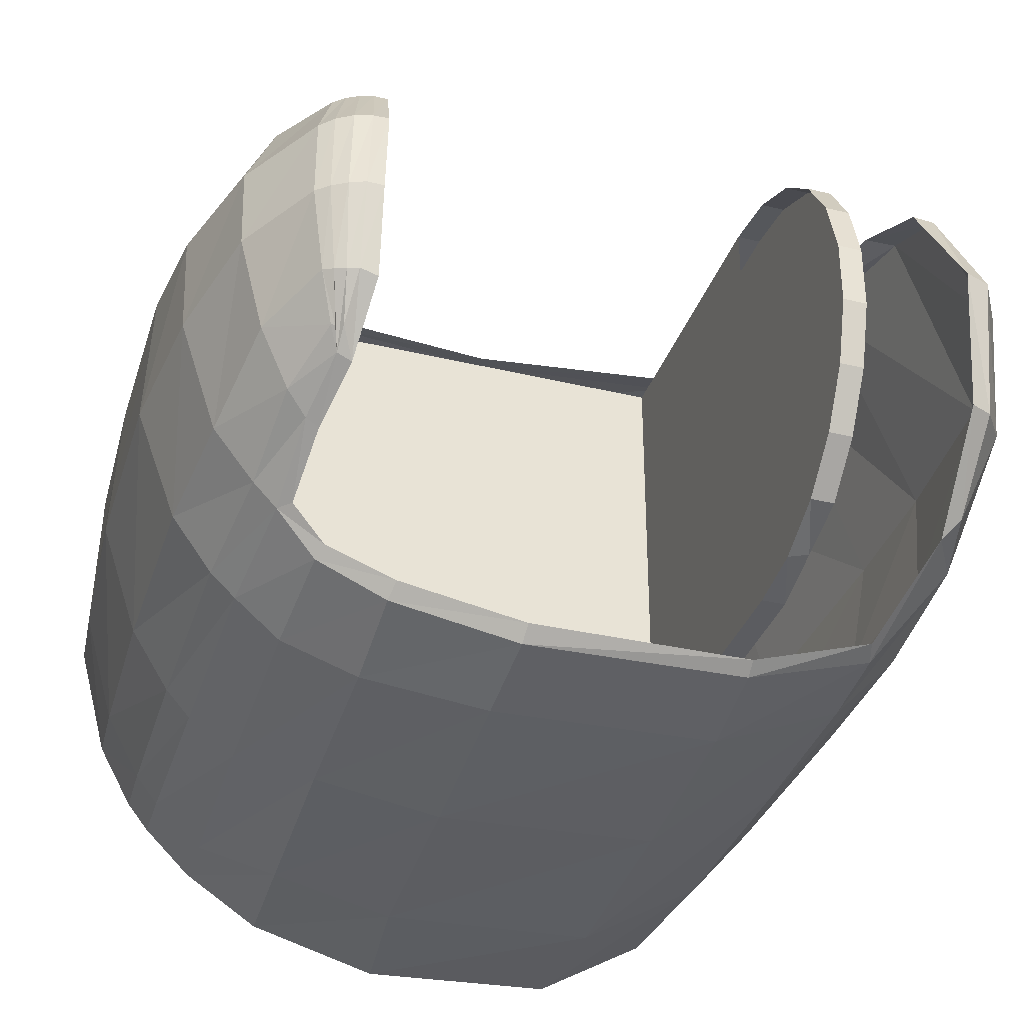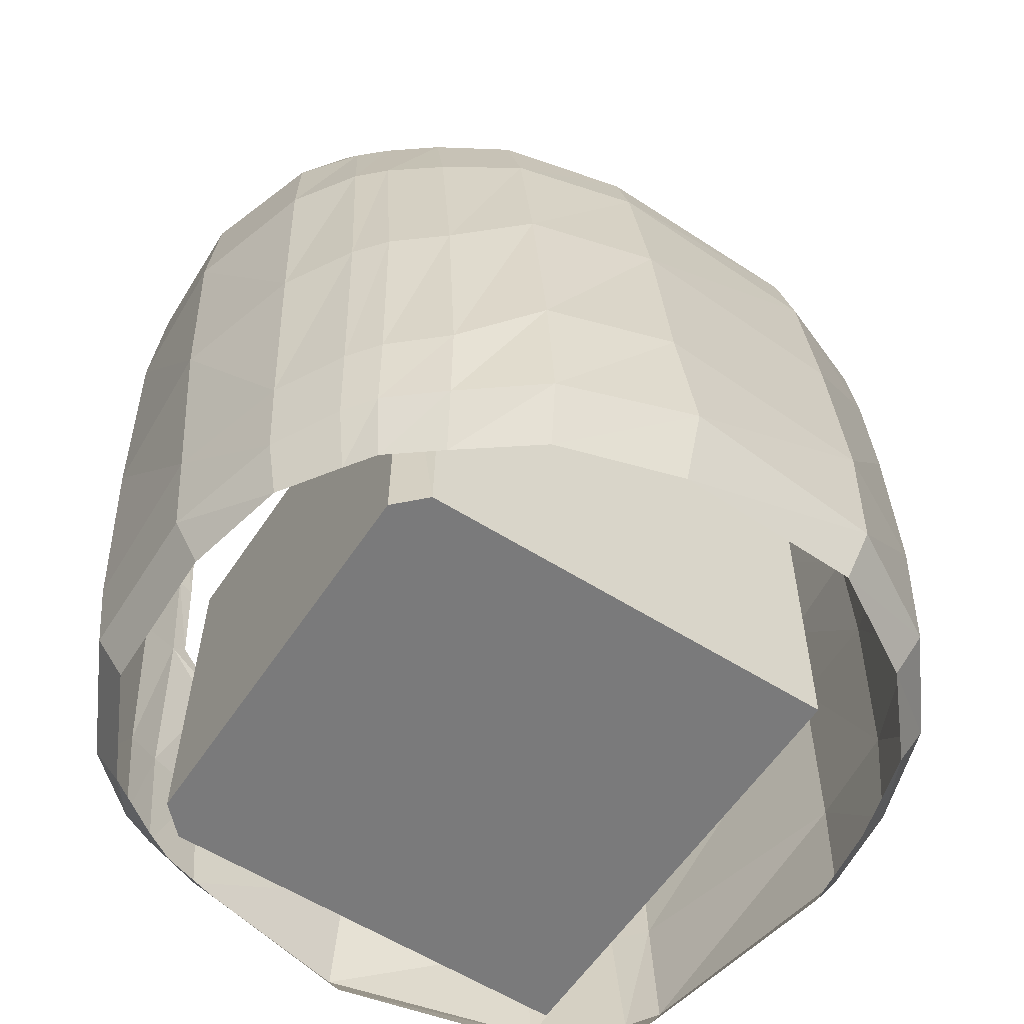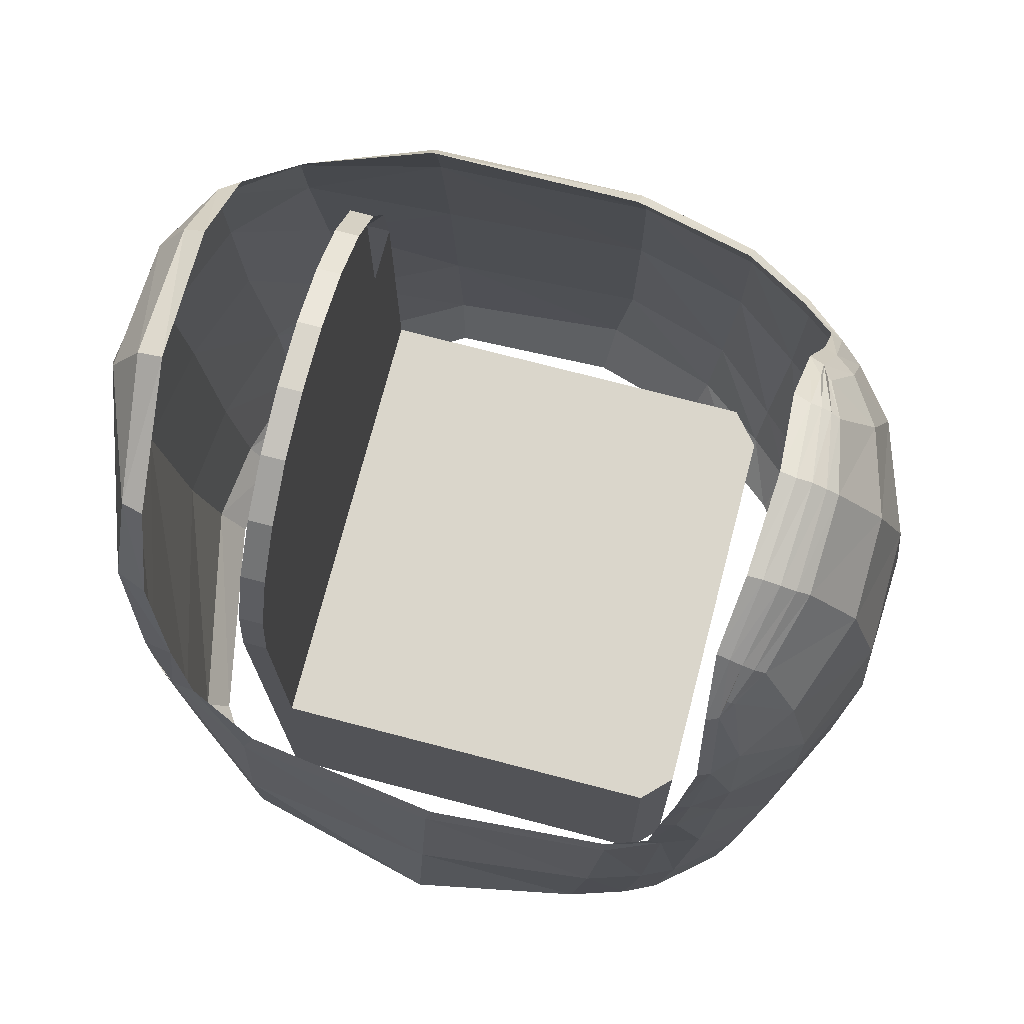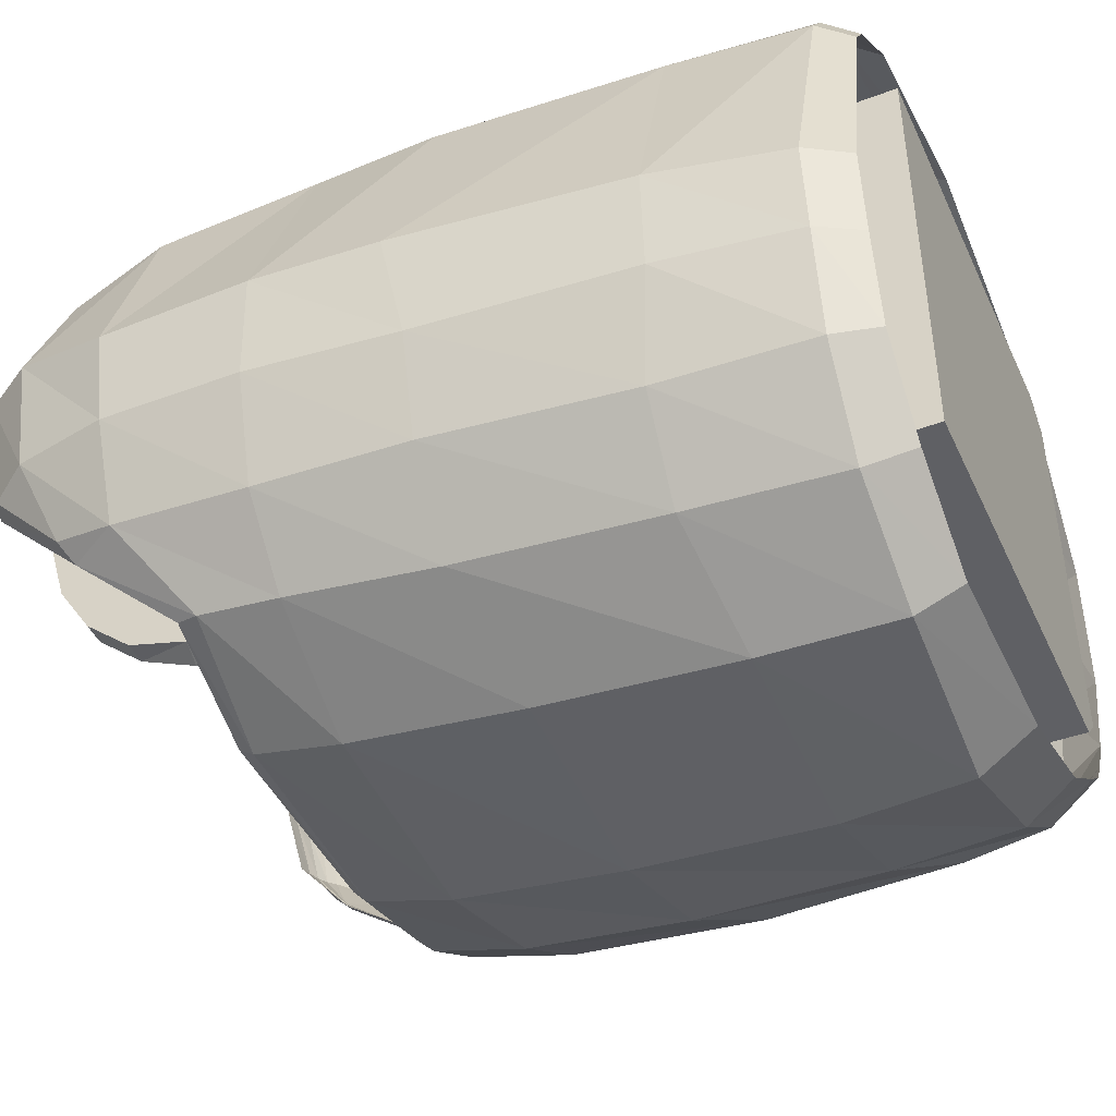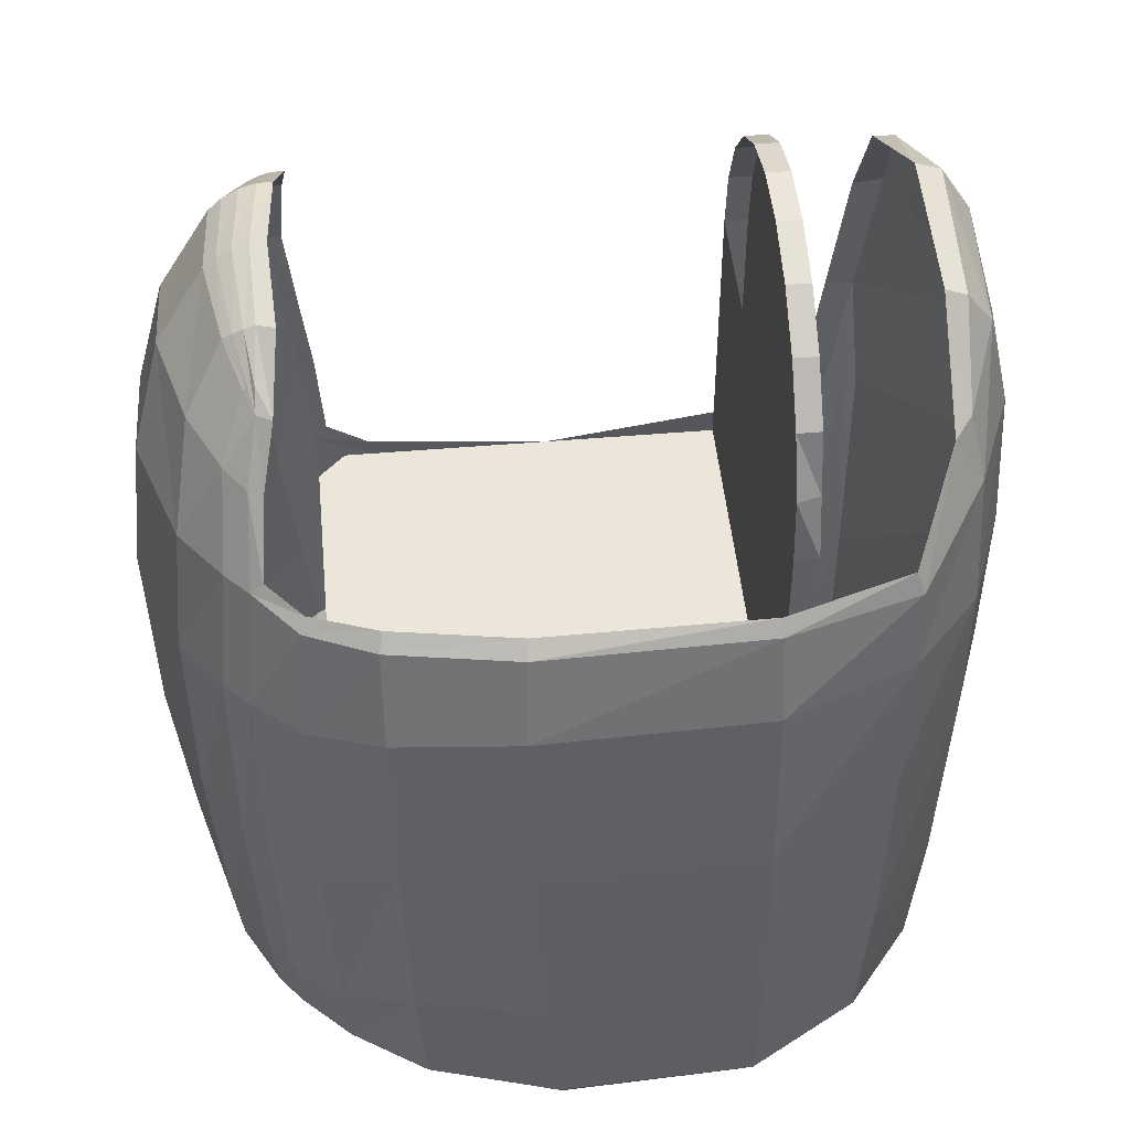
<metadata>
{"format":"obj","ext":"obj","renderer":"f3d","projection":"perspective","resolution":1024,"background":"white","views":[{"elev":-34.7,"azim":-17.9,"up":"+Y"},{"elev":-58.1,"azim":-33.2,"up":"+Z"},{"elev":74.0,"azim":-165.4,"up":"+Z"},{"elev":-44.5,"azim":113.7,"up":"+Y"},{"elev":48.1,"azim":-5.5,"up":"+Z"}]}
</metadata>
<code>
o object__0
v 0.03396 0.0257 -0.02435
v 0.03546 0.0246 -0.01033
v 0.03674 0.0235 -0.02409
v 0.03544 0.0247 -0.02422
v -0.02805 -0.0091 0.01993
v -0.02691 -0.0091 0.02035
v -0.02715 -0.0005 0.02274
v -0.02878 -0.0006 0.02218
v -0.02914 -0.009 0.01937
v -0.0303 -0.0006 0.02125
v -0.03013 -0.0088 0.0187
v -0.03163 -0.0007 0.02017
v -0.02509 -0.0097 0.0204
v -0.02548 -0.0007 0.02292
v -0.02595 -0.0159 0.01489
v -0.02739 -0.0134 0.017
v -0.02749 -0.0153 0.01503
v -0.02815 -0.0134 0.01666
v -0.02852 -0.0133 0.01647
v -0.02479 0.0097 0.02111
v -0.02639 0.0097 0.02105
v -0.02816 0.0097 0.02051
v -0.02982 0.0096 0.01957
v -0.03123 0.0093 0.01844
v -0.03413 -0.0113 0.01156
v -0.03677 -0.0019 0.01227
v -0.02738 -0.0195 0.00865
v -0.0288 -0.0189 0.00902
v -0.03095 -0.0168 0.01013
v -0.02387 0.0168 0.01643
v -0.02524 0.017 0.01622
v -0.02656 0.0171 0.0157
v -0.02783 0.0171 0.015
v -0.02899 0.0169 0.01421
v -0.03662 0.0083 0.01022
v -0.02447 0.0221 0.01022
v -0.02573 0.0216 0.01057
v 0.03395 0.0195 -0.0671
v 0.03608 0.0206 -0.06356
v 0.0414 -0.0041 -0.06249
v 0.03859 -0.0039 -0.06689
v -0.02605 0.0202 0.01234
v -0.02647 0.0202 0.01211
v -0.02689 0.0201 0.01187
v -0.03296 0.0181 0.00636
v -0.03603 -0.0161 0.00088
v -0.03992 -0.0043 0.00087
v -0.02806 -0.0238 0.0019
v -0.02933 -0.0239 0.00066
v -0.03179 -0.0215 0.00085
v -0.0252 0.0258 0.00034
v -0.02655 0.0253 0.00061
v -0.02891 0.0232 0.00261
v -0.03987 0.0081 -0.00164
v -0.0372 -0.0183 -0.0119
v -0.04139 -0.0057 -0.01306
v -0.02447 -0.027 0.00062
v -0.025 -0.028 -0.00074
v -0.03302 -0.0243 -0.01164
v -0.03042 -0.0268 -0.01159
v -0.03549 0.0186 -0.0052
v -0.04069 0.0091 -0.01318
v -0.03697 -0.019 -0.03323
v -0.0409 -0.0063 -0.03413
v -0.01752 -0.0304 0.00171
v -0.01793 -0.0318 0.00013
v -0.02564 -0.0306 -0.0119
v -0.03293 -0.0257 -0.03289
v -0.03036 -0.0287 -0.03271
v -0.02412 0.0274 -0.01121
v -0.02565 0.027 -0.01127
v -0.0293 0.0248 -0.00922
v 0.04025 -0.0137 -0.0625
v 0.03739 -0.0132 -0.06683
v -0.03571 0.0192 -0.01524
v -0.04003 0.01 -0.03474
v -0.03584 -0.0181 -0.05349
v -0.03927 -0.0059 -0.05335
v -0.00456 -0.0331 0.0024
v -0.00472 -0.0346 0.00088
v -0.01796 -0.0345 -0.01002
v -0.0255 -0.0326 -0.03253
v -0.03208 -0.025 -0.05349
v -0.02969 -0.0281 -0.05344
v -0.02876 0.0253 -0.01843
v -0.0249 0.0278 -0.02003
v -0.02313 0.0282 -0.02026
v -0.03489 0.0202 -0.03599
v -0.03874 0.0111 -0.05429
v -0.03509 -0.0174 -0.06225
v -0.03828 -0.0052 -0.06251
v 0.01849 -0.033 0.00258
v 0.01856 -0.0341 0.00099
v -0.00504 -0.037 -0.00821
v 0.03177 0.0228 -0.06712
v 0.03386 0.0239 -0.06371
v -0.01783 -0.0365 -0.02771
v -0.02456 -0.0327 -0.0535
v -0.03143 -0.0241 -0.06206
v -0.02913 -0.0271 -0.06186
v -0.02241 0.0286 -0.03084
v -0.02396 0.0282 -0.0323
v -0.02812 0.0265 -0.03349
v 0.03647 0.022 -0.04853
v 0.04311 -0.0026 -0.04814
v -0.03279 0.0226 -0.05297
v -0.03789 0.0111 -0.06225
v -0.03321 -0.0157 -0.06681
v -0.03558 -0.0052 -0.06707
v 0.01873 -0.0362 -0.00832
v -0.00477 -0.0394 -0.02643
v -0.017 -0.0375 -0.04807
v -0.02405 -0.0317 -0.06237
v -0.02938 -0.0216 -0.06704
v -0.02728 -0.0246 -0.06702
v -0.01773 0.0296 -0.03478
v -0.0179 0.03 -0.03675
v -0.02661 0.028 -0.05117
v -0.02297 0.0298 -0.05031
v -0.03159 0.0233 -0.06259
v -0.03526 0.0102 -0.06715
v 0.0317 -0.0284 0.00219
v 0.03249 -0.0291 -0.0002
v 0.01858 -0.0383 -0.02673
v -0.00431 -0.041 -0.04718
v -0.01615 -0.0373 -0.06163
v -0.02236 -0.0286 -0.06724
v 0.00279 0.0306 -0.03773
v 0.00337 0.0312 -0.04002
v -0.01672 0.0319 -0.04961
v -0.02525 0.0287 -0.06264
v -0.02157 0.0305 -0.06256
v -0.02946 0.0217 -0.06714
v 0.03549 -0.0112 0.02116
v 0.03565 -0.021 0.01149
v 0.03743 -0.0191 0.01273
v 0.03774 -0.0112 0.02026
v 0.03893 -0.021 0.00601
v 0.03704 -0.0242 -0.06211
v 0.03481 -0.0229 -0.06665
v 0.03255 -0.0302 -0.00878
v 0.01853 -0.04 -0.04756
v -0.00264 -0.0415 -0.06091
v -0.01462 -0.0343 -0.0671
v 0.0034 0.0339 -0.05135
v -0.01516 0.0325 -0.06297
v -0.02342 0.0258 -0.06729
v -0.02023 0.0277 -0.06725
v 0.04197 -0.0136 -0.048
v 0.03514 0.0034 0.02383
v 0.03778 0.0033 0.02299
v 0.04064 -0.0104 0.0161
v 0.03954 -0.0227 -0.00872
v 0.03182 -0.0318 -0.02446
v 0.01808 -0.0401 -0.06185
v -0.00198 -0.038 -0.06692
v 0.03634 0.0167 0.01625
v 0.03415 0.0172 0.01595
v 0.02456 0.0284 -0.03215
v 0.02564 0.0291 -0.03485
v 0.0036 0.036 -0.06377
v -0.01407 0.0296 -0.06724
v 0.04103 0.0036 0.01771
v 0.04295 -0.0108 0.00608
v 0.03931 -0.0233 -0.02482
v 0.03097 -0.0331 -0.04575
v 0.01724 -0.0373 -0.06666
v 0.03387 0.0225 0.00545
v 0.03678 0.0215 0.0066
v 0.02433 0.0288 -0.06727
v 0.02589 0.0305 -0.06391
v 0.02557 0.0309 -0.05014
v 0.00337 0.0334 -0.06741
v 0.04387 0.0002 0.00694
v 0.04366 -0.0118 -0.00909
v 0.03811 -0.0246 -0.04619
v 0.02987 -0.0333 -0.06176
v 0.03252 0.025 -0.01088
v 0.03359 0.0254 -0.04851
v 0.03123 0.0262 -0.02333
v 0.04475 -0.0004 -0.00946
v 0.04309 -0.013 -0.02523
v 0.02792 -0.031 -0.06671
v 0.04451 -0.0011 -0.02313
f 1 2 3
f 4 1 3
f 5 6 7
f 7 8 5
f 9 5 8
f 8 10 9
f 11 9 10
f 10 12 11
f 6 13 14
f 14 7 6
f 15 13 6
f 6 16 15
f 17 15 16
f 5 17 16
f 16 6 5
f 17 5 9
f 9 18 17
f 18 9 11
f 11 19 18
f 17 18 19
f 7 14 20
f 20 21 7
f 8 7 21
f 21 22 8
f 10 8 22
f 22 23 10
f 12 10 23
f 23 24 12
f 25 11 12
f 12 26 25
f 27 15 17
f 17 28 27
f 19 11 25
f 25 29 19
f 17 19 29
f 29 28 17
f 21 20 30
f 30 31 21
f 22 21 31
f 31 32 22
f 23 22 32
f 32 33 23
f 24 23 33
f 33 34 24
f 26 12 24
f 24 35 26
f 31 30 36
f 36 37 31
f 38 39 40
f 40 41 38
f 32 31 37
f 37 42 32
f 33 32 42
f 42 43 33
f 34 33 43
f 43 44 34
f 37 43 42
f 37 44 43
f 35 24 34
f 34 45 35
f 46 25 26
f 26 47 46
f 48 27 28
f 28 49 48
f 29 25 46
f 46 50 29
f 28 29 50
f 50 49 28
f 37 36 51
f 51 52 37
f 45 34 44
f 44 53 45
f 53 44 37
f 37 52 53
f 47 26 35
f 35 54 47
f 55 46 47
f 47 56 55
f 57 48 49
f 49 58 57
f 50 46 55
f 55 59 50
f 49 50 59
f 59 60 49
f 54 35 45
f 45 61 54
f 56 47 54
f 54 62 56
f 63 55 56
f 56 64 63
f 65 57 58
f 58 66 65
f 58 49 60
f 60 67 58
f 59 55 63
f 63 68 59
f 60 59 68
f 68 69 60
f 52 51 70
f 70 71 52
f 61 45 53
f 53 72 61
f 40 73 74
f 74 41 40
f 72 53 52
f 52 71 72
f 62 54 61
f 61 75 62
f 64 56 62
f 62 76 64
f 77 63 64
f 64 78 77
f 79 65 66
f 66 80 79
f 66 58 67
f 67 81 66
f 67 60 69
f 69 82 67
f 68 63 77
f 77 83 68
f 69 68 83
f 83 84 69
f 75 61 72
f 72 85 75
f 85 72 71
f 71 86 85
f 71 70 87
f 87 86 71
f 76 62 75
f 75 88 76
f 78 64 76
f 76 89 78
f 90 77 78
f 78 91 90
f 92 79 80
f 80 93 92
f 80 66 81
f 81 94 80
f 95 96 39
f 39 38 95
f 81 67 82
f 82 97 81
f 82 69 84
f 84 98 82
f 83 77 90
f 90 99 83
f 84 83 99
f 99 100 84
f 86 87 101
f 101 102 86
f 88 75 85
f 85 103 88
f 103 85 86
f 86 102 103
f 39 104 105
f 105 40 39
f 89 76 88
f 88 106 89
f 91 78 89
f 89 107 91
f 108 90 91
f 91 109 108
f 93 80 94
f 94 110 93
f 94 81 97
f 97 111 94
f 97 82 98
f 98 112 97
f 98 84 100
f 100 113 98
f 99 90 108
f 108 114 99
f 100 99 114
f 114 115 100
f 102 101 116
f 116 117 102
f 106 88 103
f 103 118 106
f 118 103 102
f 102 119 118
f 107 89 106
f 106 120 107
f 109 91 107
f 107 121 109
f 122 92 93
f 93 123 122
f 110 94 111
f 111 124 110
f 111 97 112
f 112 125 111
f 112 98 113
f 113 126 112
f 113 100 115
f 115 127 113
f 117 116 128
f 128 129 117
f 119 102 117
f 117 130 119
f 120 106 118
f 118 131 120
f 131 118 119
f 119 132 131
f 121 107 120
f 120 133 121
f 134 135 136
f 136 137 134
f 136 135 138
f 73 139 140
f 140 74 73
f 135 122 123
f 123 138 135
f 123 93 110
f 110 141 123
f 124 111 125
f 125 142 124
f 125 112 126
f 126 143 125
f 126 113 127
f 127 144 126
f 130 117 129
f 129 145 130
f 132 119 130
f 130 146 132
f 133 120 131
f 131 147 133
f 147 131 132
f 132 148 147
f 105 149 73
f 73 40 105
f 150 134 137
f 137 151 150
f 152 137 136
f 138 123 141
f 141 153 138
f 141 110 124
f 124 154 141
f 142 125 143
f 143 155 142
f 143 126 144
f 144 156 143
f 157 158 150
f 150 151 157
f 129 128 159
f 159 160 129
f 146 130 145
f 145 161 146
f 148 132 146
f 146 162 148
f 151 137 152
f 152 163 151
f 152 136 138
f 138 164 152
f 153 141 154
f 154 165 153
f 154 124 142
f 142 166 154
f 155 143 156
f 156 167 155
f 168 158 157
f 157 169 168
f 163 157 151
f 170 171 96
f 96 95 170
f 145 129 160
f 160 172 145
f 162 146 161
f 161 173 162
f 163 152 164
f 164 174 163
f 164 138 153
f 153 175 164
f 165 154 166
f 166 176 165
f 166 142 155
f 155 177 166
f 169 157 163
f 163 174 169
f 178 168 169
f 169 2 178
f 96 179 104
f 104 39 96
f 160 159 180
f 180 1 160
f 1 180 178
f 2 1 178
f 161 145 172
f 172 171 161
f 174 164 175
f 175 181 174
f 175 153 165
f 165 182 175
f 176 166 177
f 177 139 176
f 177 155 167
f 167 183 177
f 104 3 184
f 184 105 104
f 2 169 174
f 174 181 2
f 160 1 172
f 1 179 172
f 173 161 171
f 171 170 173
f 181 175 182
f 182 184 181
f 182 165 176
f 176 149 182
f 139 177 183
f 183 140 139
f 3 2 181
f 181 184 3
f 179 1 4
f 4 104 179
f 104 4 3
f 171 172 179
f 179 96 171
f 184 182 149
f 149 105 184
f 149 176 139
f 139 73 149
o object__1
v 0.021 0.024 -0.031
v 0.021 -0.024 -0.031
v 0.021 -0.024 0
v 0.0235 0.024 -0
v 0.021 0.024 -0
v 0.0235 0.02303 0.00676
v 0.021 0.02303 0.00676
v 0.0235 0.02019 0.01298
v 0.021 0.02019 0.01298
v 0.0235 0.01572 0.01814
v 0.021 0.01572 0.01814
v 0.0235 0.00997 0.02183
v 0.021 0.00997 0.02183
v 0.0235 0.00342 0.02376
v 0.021 0.00342 0.02376
v 0.0235 -0.00342 0.02376
v 0.021 -0.00342 0.02376
v 0.0235 -0.00997 0.02183
v 0.021 -0.00997 0.02183
v 0.0235 -0.01572 0.01814
v 0.021 -0.01572 0.01814
v 0.0235 -0.02019 0.01298
v 0.021 -0.02019 0.01298
v 0.0235 -0.02209 0.00649
v 0.021 -0.02303 0.00676
v 0.0235 -0.024 0
v -0.0205 -0.024 -0.031
v -0.02101 -0.024 -0.068
v 0.0235 -0.024 -0.068
v -0.0235 -0.0205 -0.031
v -0.0235 0.021 -0.031
v -0.0205 0.024 -0.031
v 0.0235 0.024 -0.068
v -0.02101 0.024 -0.068
v 0.0235 0.00041 0.00659
v -0.02401 -0.021 -0.068
v -0.02401 0.021 -0.068
f 185 186 187
f 188 189 190
f 189 191 190
f 190 191 192
f 191 193 192
f 192 193 194
f 193 195 194
f 194 195 196
f 195 197 196
f 196 197 198
f 197 199 198
f 198 199 200
f 199 201 200
f 200 201 202
f 201 203 202
f 202 203 204
f 203 205 204
f 204 205 206
f 205 207 206
f 206 207 208
f 207 209 208
f 208 209 210
f 209 187 210
f 186 211 212
f 186 212 213
f 186 213 210
f 186 210 187
f 211 186 214
f 214 186 215
f 186 185 215
f 215 185 216
f 185 189 188
f 185 188 217
f 185 217 218
f 185 218 216
f 192 219 190
f 219 217 190
f 190 217 188
f 202 219 200
f 200 219 198
f 198 219 196
f 196 219 194
f 194 219 192
f 206 219 204
f 204 219 202
f 208 210 219
f 208 219 206
f 217 219 213
f 213 219 210
f 218 217 213
f 218 213 212
f 218 212 220
f 218 220 221
f 212 211 214
f 212 214 220
f 216 218 221
f 216 221 215
f 221 220 215
f 220 214 215
f 185 187 189

</code>
